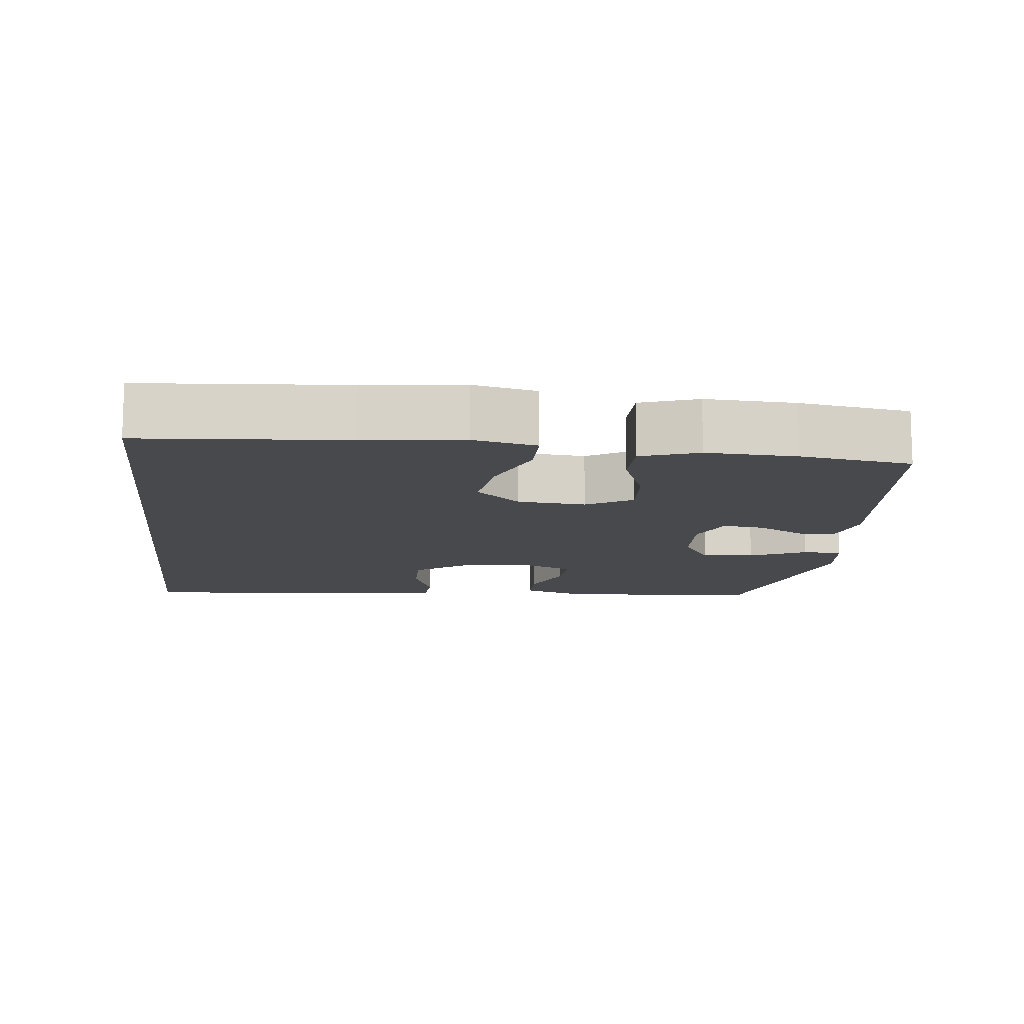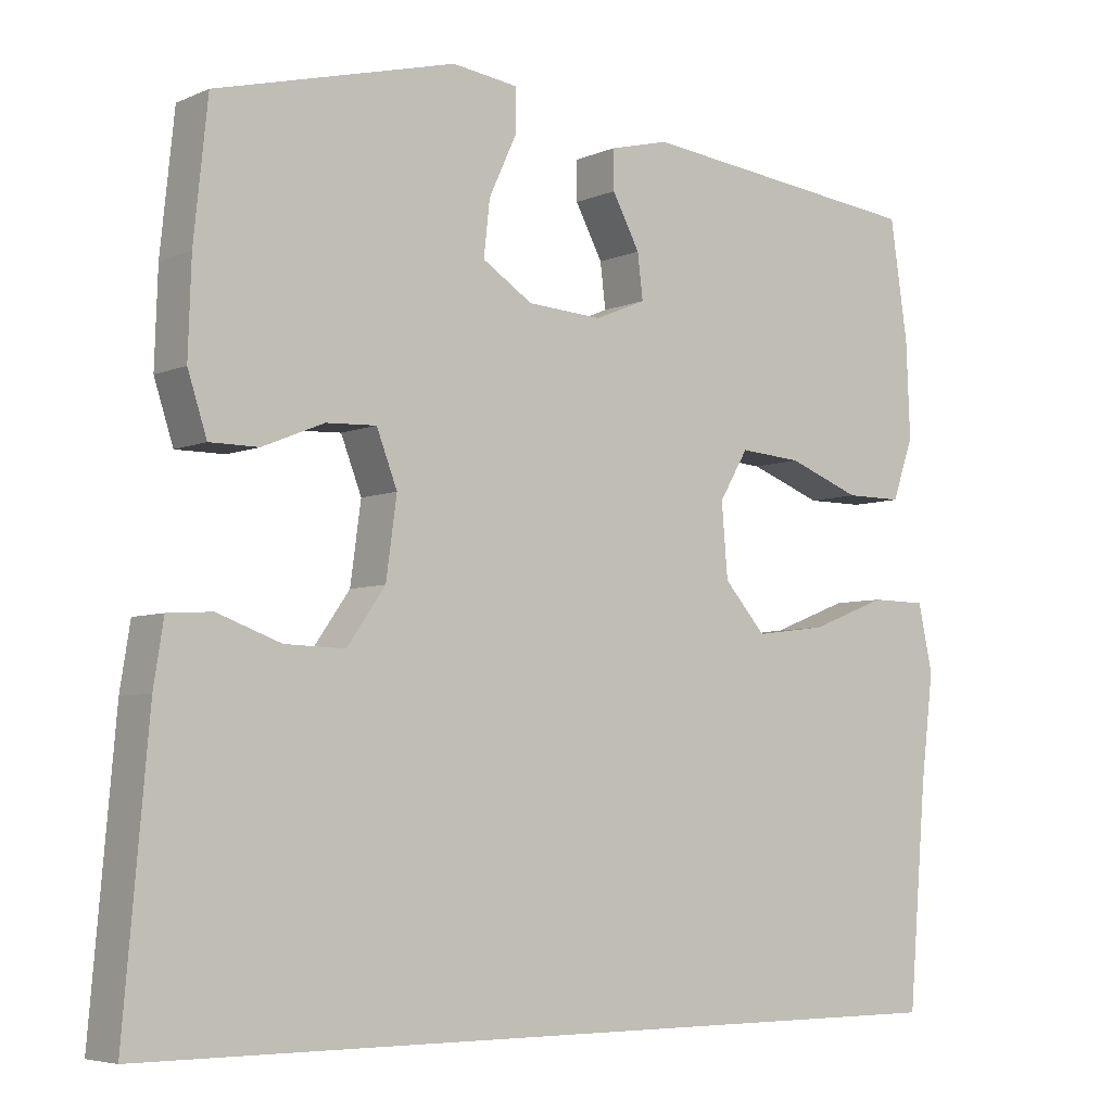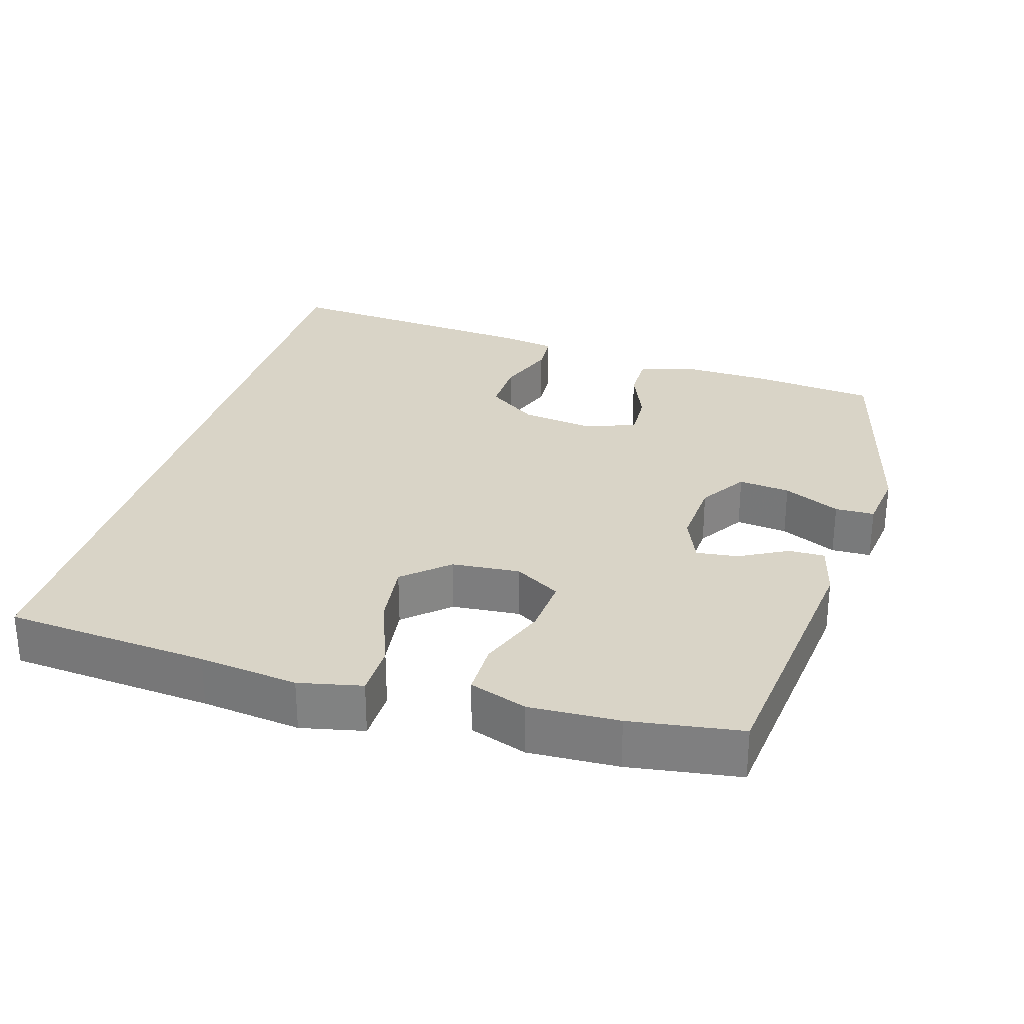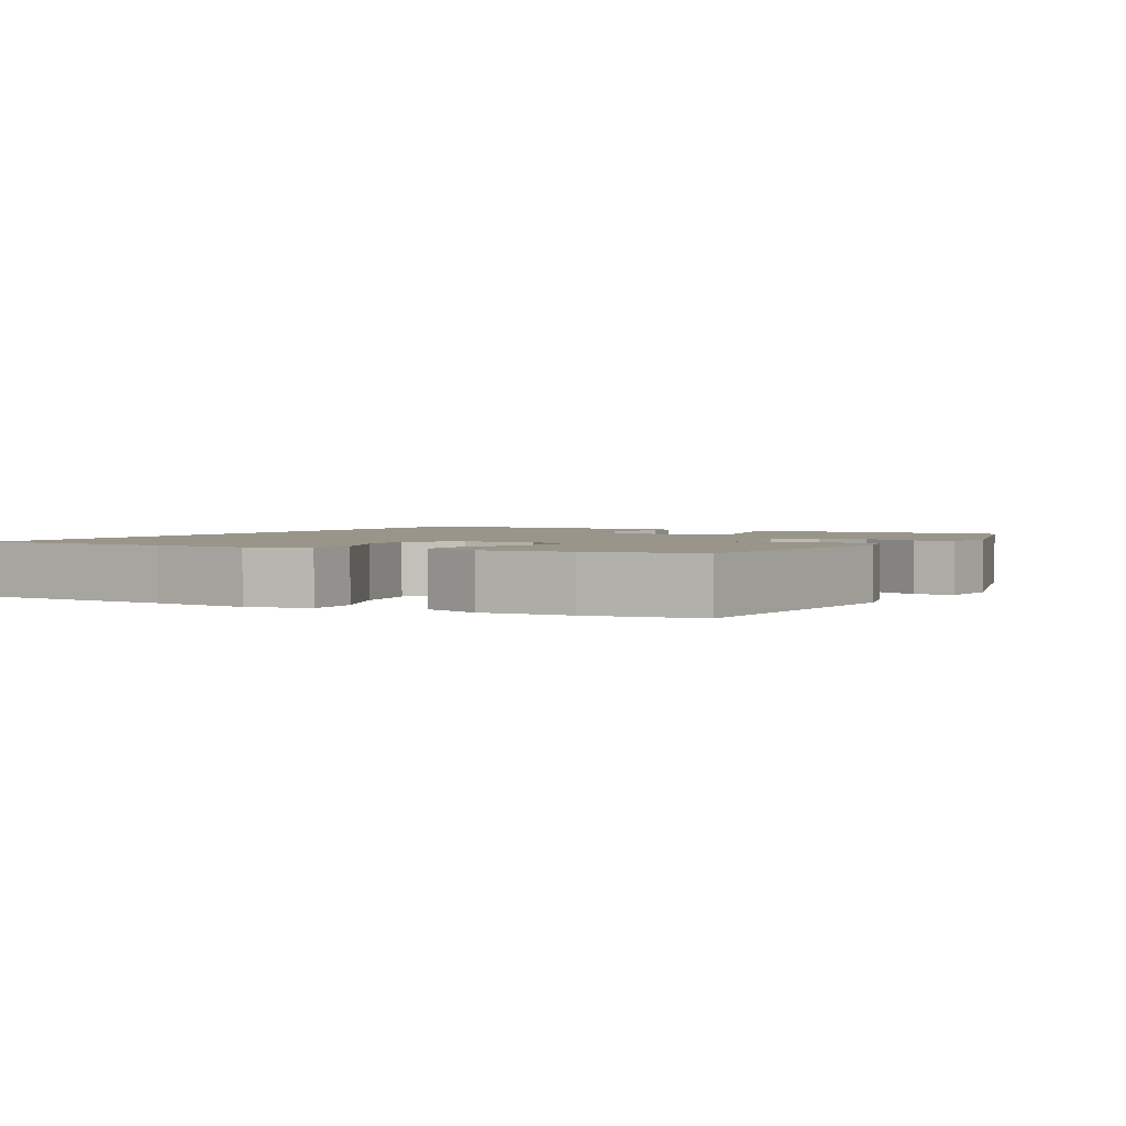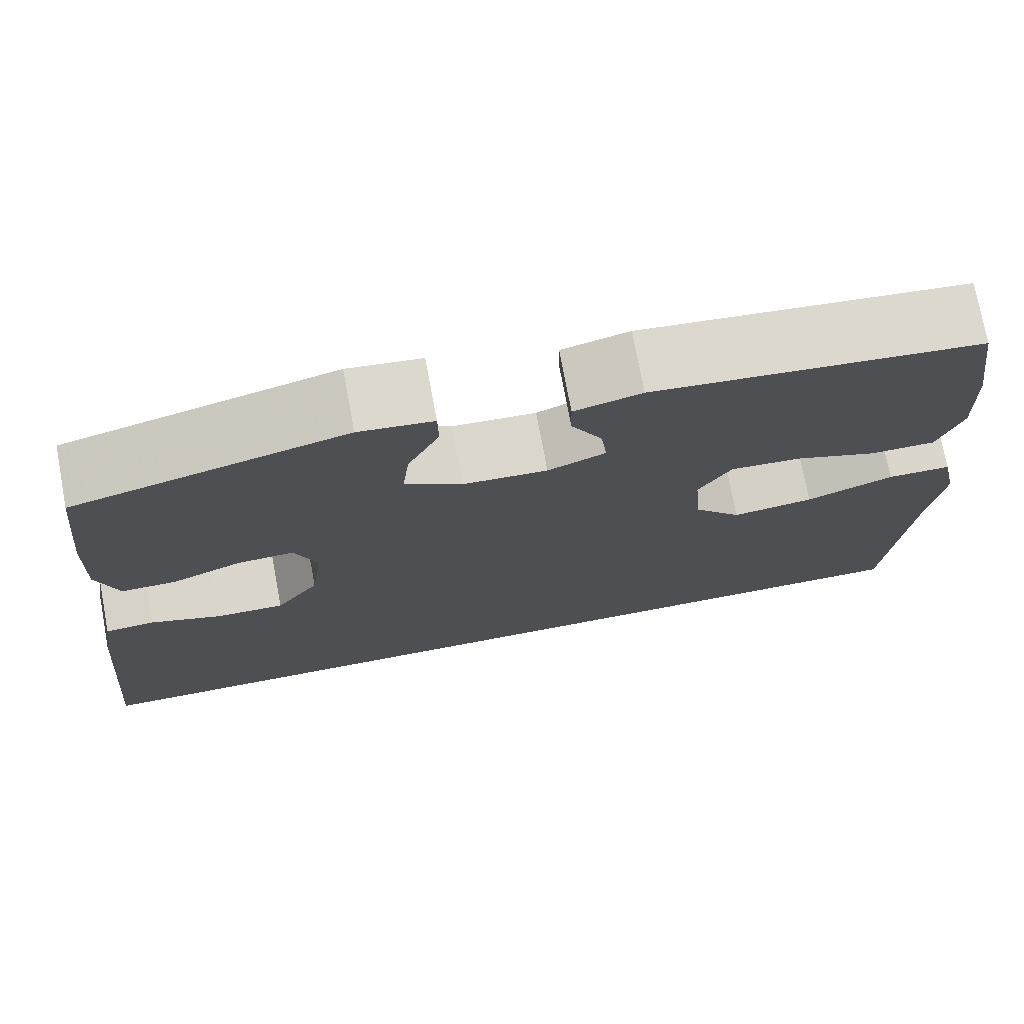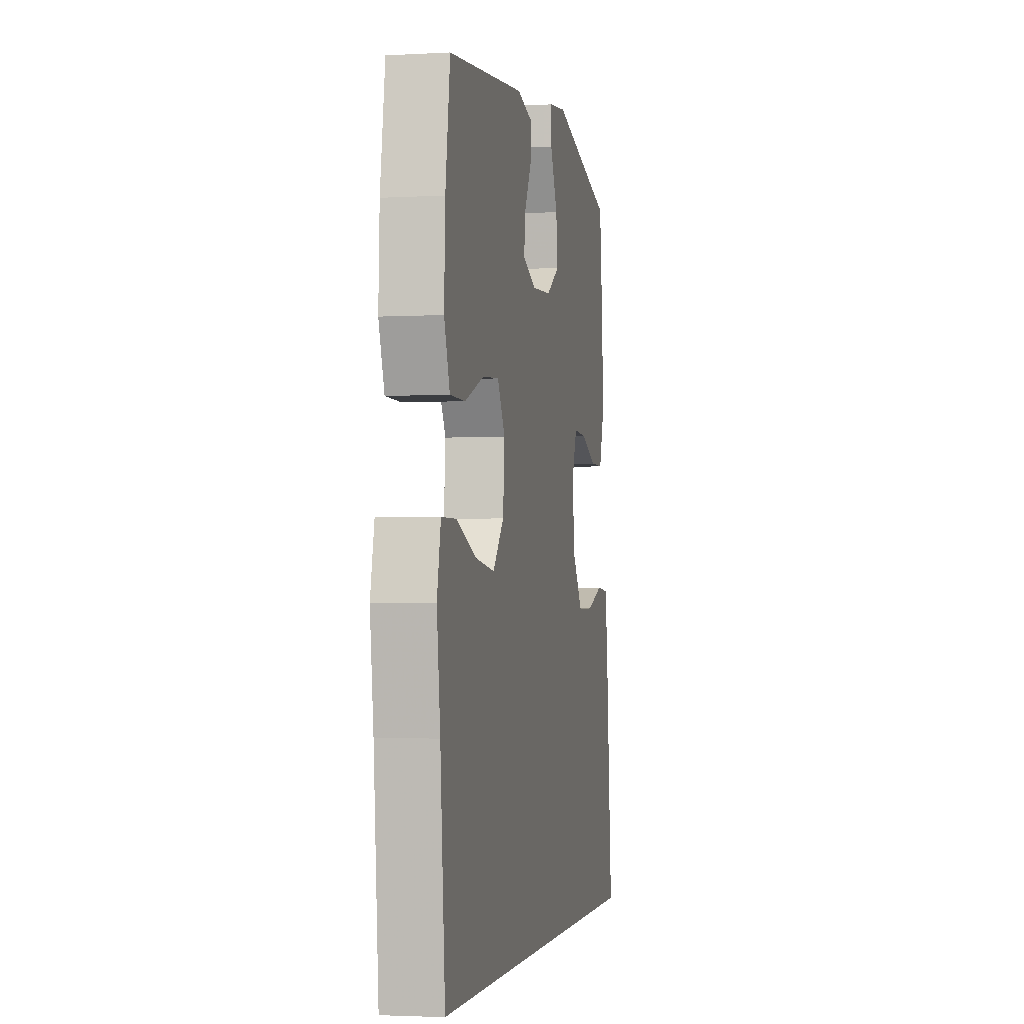
<metadata>
{"format":"obj","ext":"obj","renderer":"f3d","projection":"perspective","resolution":1024,"background":"white","views":[{"elev":-12.1,"azim":-96.6,"up":"+Y"},{"elev":-5.5,"azim":142.2,"up":"+Z"},{"elev":28.8,"azim":-73.4,"up":"+Y"},{"elev":2.1,"azim":-61.8,"up":"+Y"},{"elev":74.4,"azim":169.4,"up":"+Z"},{"elev":-2.6,"azim":-78.9,"up":"+Z"}]}
</metadata>
<code>
v 0.589 0.07 -0.5
v -0.519 0.07 -0.5
v -0.543 0.07 -0.215
v -0.56 0.07 -0.077
v -0.541 0.07 0.011
v -0.467 0.07 0.012
v -0.366 0.07 -0.027
v -0.272 0.07 -0.039
v -0.217 0.07 0.023
v -0.209 0.07 0.118
v -0.247 0.07 0.182
v -0.329 0.07 0.176
v -0.425 0.07 0.14
v -0.5 0.07 0.14
v -0.528 0.07 0.22
v -0.523 0.07 0.345
v -0.5 0.07 0.5
v -0.121 0.07 0.541
v -0.043 0.07 0.521
v -0.044 0.07 0.47
v -0.08 0.07 0.403
v -0.087 0.07 0.345
v -0.02 0.07 0.317
v 0.078 0.07 0.323
v 0.144 0.07 0.365
v 0.136 0.07 0.437
v 0.099 0.07 0.516
v 0.1 0.07 0.571
v 0.186 0.07 0.582
v 0.5 0.07 0.5
v 0.518 0.07 0.326
v 0.522 0.07 0.205
v 0.497 0.07 0.128
v 0.433 0.07 0.128
v 0.353 0.07 0.161
v 0.287 0.07 0.164
v 0.26 0.07 0.094
v 0.274 0.07 -0.008
v 0.324 0.07 -0.079
v 0.403 0.07 -0.077
v 0.486 0.07 -0.047
v 0.544 0.07 -0.051
v 0.557 0.07 -0.133
v 0.589 0 -0.5
v -0.519 0 -0.5
v -0.543 0 -0.215
v -0.56 0 -0.077
v -0.541 0 0.011
v -0.467 0 0.012
v -0.366 0 -0.027
v -0.272 0 -0.039
v -0.217 0 0.023
v -0.209 0 0.118
v -0.247 0 0.182
v -0.329 0 0.176
v -0.425 0 0.14
v -0.5 0 0.14
v -0.528 0 0.22
v -0.523 0 0.345
v -0.5 0 0.5
v -0.121 0 0.541
v -0.043 0 0.521
v -0.044 0 0.47
v -0.08 0 0.403
v -0.087 0 0.345
v -0.02 0 0.317
v 0.078 0 0.323
v 0.144 0 0.365
v 0.136 0 0.437
v 0.099 0 0.516
v 0.1 0 0.571
v 0.186 0 0.582
v 0.5 0 0.5
v 0.518 0 0.326
v 0.522 0 0.205
v 0.497 0 0.128
v 0.433 0 0.128
v 0.353 0 0.161
v 0.287 0 0.164
v 0.26 0 0.094
v 0.274 0 -0.008
v 0.324 0 -0.079
v 0.403 0 -0.077
v 0.486 0 -0.047
v 0.544 0 -0.051
v 0.557 0 -0.133
f 40 41 42 43
f 39 40 43 1
f 38 39 1 2
f 37 38 2 3
f 36 37 3
f 32 33 34 35
f 32 35 36
f 31 32 36
f 26 27 28 29
f 25 26 29 30
f 24 25 30 31
f 18 19 20 21
f 18 21 22
f 17 18 22
f 16 17 22 23
f 12 13 14 15
f 11 12 15 16
f 4 5 6 7
f 4 7 8
f 3 4 8
f 36 3 8
f 23 24 31 36
f 11 16 23 36
f 10 11 36
f 9 10 36
f 8 9 36
f 86 85 84 83
f 44 86 83 82
f 45 44 82 81
f 46 45 81 80
f 46 80 79
f 78 77 76 75
f 79 78 75
f 79 75 74
f 72 71 70 69
f 73 72 69 68
f 74 73 68 67
f 64 63 62 61
f 65 64 61
f 65 61 60
f 66 65 60 59
f 58 57 56 55
f 59 58 55 54
f 50 49 48 47
f 51 50 47
f 51 47 46
f 51 46 79
f 79 74 67 66
f 79 66 59 54
f 79 54 53
f 79 53 52
f 79 52 51
f 1 44 45 2
f 2 45 46 3
f 3 46 47 4
f 4 47 48 5
f 5 48 49 6
f 6 49 50 7
f 7 50 51 8
f 8 51 52 9
f 9 52 53 10
f 10 53 54 11
f 11 54 55 12
f 12 55 56 13
f 13 56 57 14
f 14 57 58 15
f 15 58 59 16
f 16 59 60 17
f 17 60 61 18
f 18 61 62 19
f 19 62 63 20
f 20 63 64 21
f 21 64 65 22
f 22 65 66 23
f 23 66 67 24
f 24 67 68 25
f 25 68 69 26
f 26 69 70 27
f 27 70 71 28
f 28 71 72 29
f 29 72 73 30
f 30 73 74 31
f 31 74 75 32
f 32 75 76 33
f 33 76 77 34
f 34 77 78 35
f 35 78 79 36
f 36 79 80 37
f 37 80 81 38
f 38 81 82 39
f 39 82 83 40
f 40 83 84 41
f 41 84 85 42
f 42 85 86 43
f 43 86 44 1

</code>
